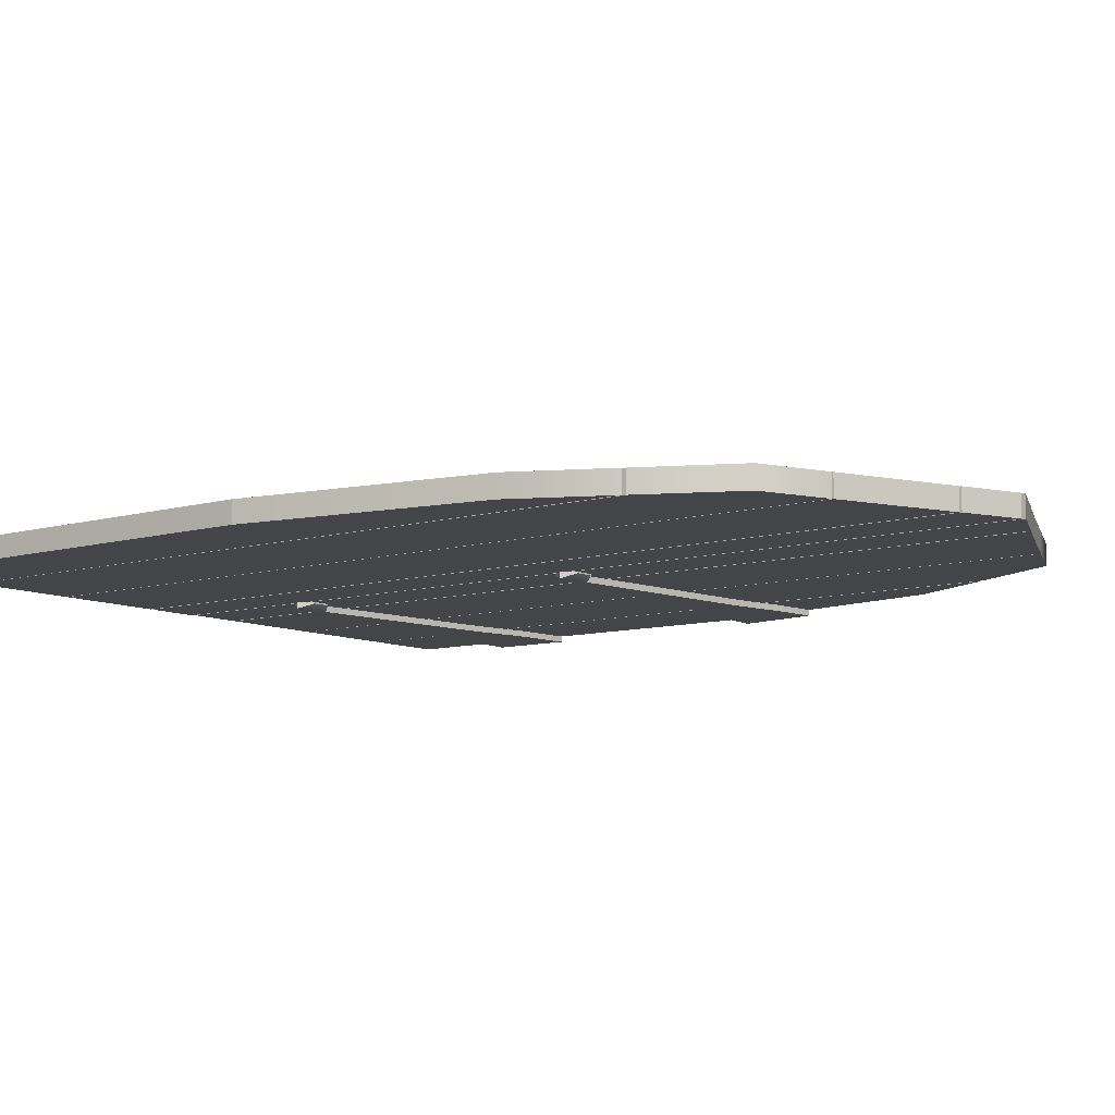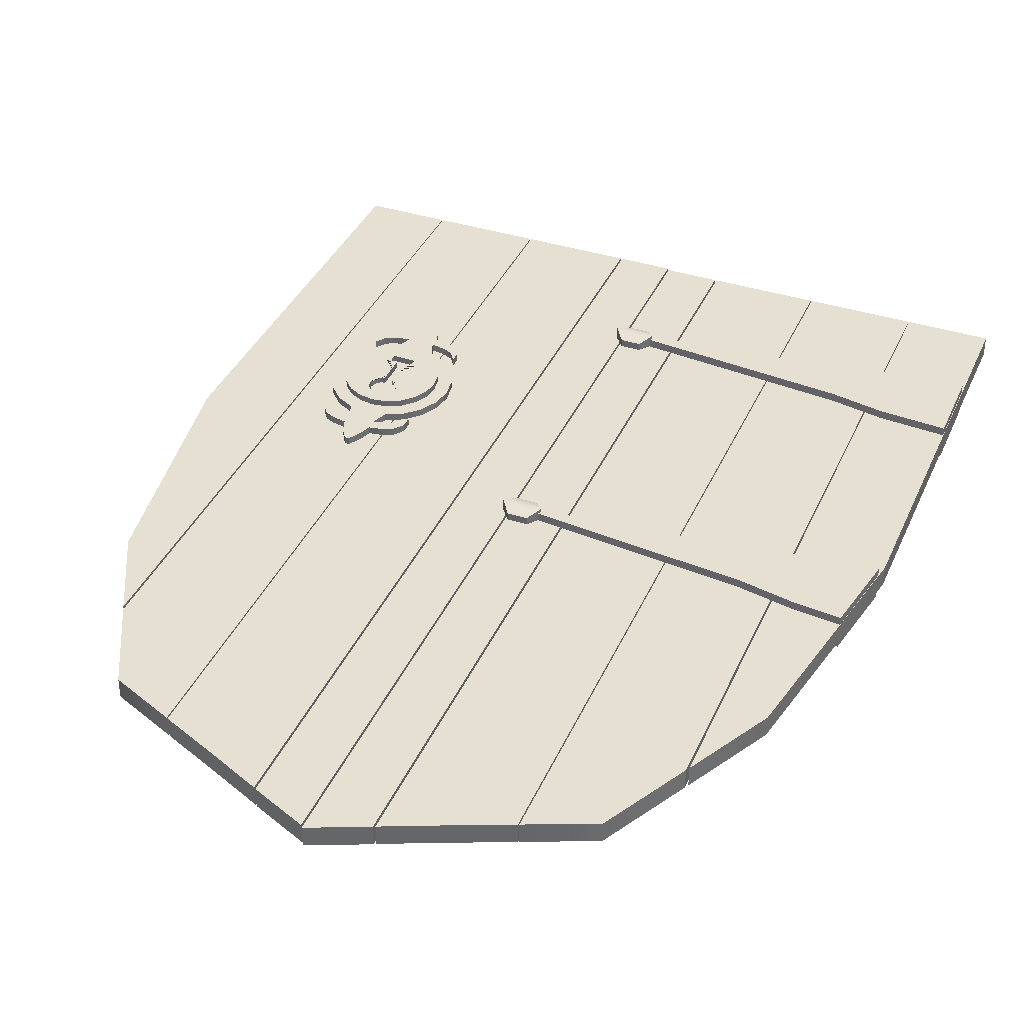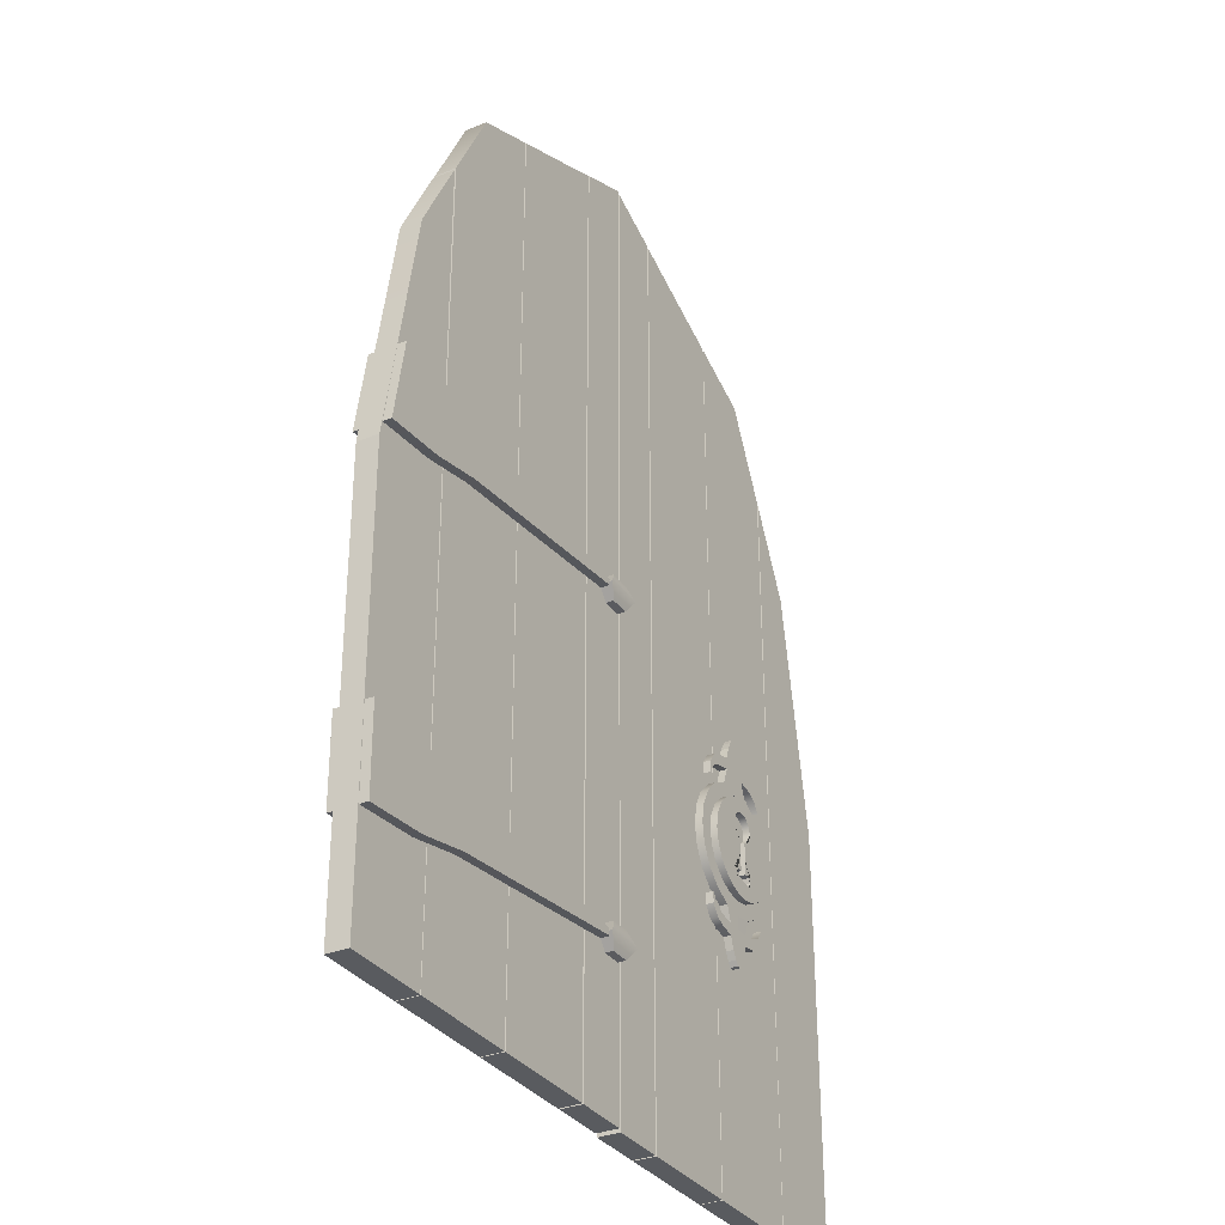
<metadata>
{"format":"obj","ext":"obj","renderer":"f3d","projection":"perspective","resolution":1024,"background":"white","views":[{"elev":-9.0,"azim":127.7,"up":"+Z"},{"elev":38.4,"azim":-157.8,"up":"+Z"},{"elev":-32.5,"azim":-60.6,"up":"+Y"}]}
</metadata>
<code>
g default
v -0.4902 1.079 0.1072
v -0.2961 1.079 0.1072
v -0.4883 2.404 0.1072
v -0.2961 2.605 0.1072
v -0.4883 2.404 0.07012
v -0.2961 2.605 0.07012
v -0.4902 1.079 0.07012
v -0.2961 1.079 0.07012
v -0.4103 2.557 0.1072
v -0.4103 2.557 0.07012
v -0.3932 1.079 0.07012
v -0.3932 1.079 0.1072
g polySurface57 pCube68
f 1 12 9 3
f 3 9 10 5
f 5 10 11 7
f 7 11 12 1
f 2 8 6 4
f 7 1 3 5
f 9 4 6 10
f 11 10 6 8
f 12 11 8 2
f 9 12 2 4
g default
v -0.09657 1.079 0.1072
v -0.09657 2.692 0.1072
v -0.09657 2.692 0.07012
v -0.09657 1.079 0.07012
v 0.000515 2.733 0.1072
v 0.000515 2.733 0.07012
v 0.000515 1.079 0.07012
v 0.000515 1.079 0.1072
g pCube68 polySurface14
f 15 18 19 16
f 16 19 20 13
f 16 13 14 15
f 19 18 17 20
g default
v 0.4528 1.684 0.08449
v 0.437 1.715 0.08449
v 0.4124 1.74 0.08449
v 0.3814 1.755 0.08449
v 0.347 1.761 0.08449
v 0.3127 1.755 0.08449
v 0.2817 1.74 0.08449
v 0.2571 1.715 0.08449
v 0.2413 1.684 0.08449
v 0.2359 1.65 0.08449
v 0.2413 1.615 0.08449
v 0.2571 1.584 0.08449
v 0.2817 1.56 0.08449
v 0.3127 1.544 0.08449
v 0.347 1.538 0.08449
v 0.3814 1.544 0.08449
v 0.4124 1.56 0.08449
v 0.437 1.584 0.08449
v 0.4528 1.615 0.08449
v 0.4582 1.65 0.08449
v 0.4528 1.684 0.1203
v 0.437 1.715 0.1203
v 0.4124 1.74 0.1203
v 0.3814 1.755 0.1203
v 0.347 1.761 0.1203
v 0.3127 1.755 0.1203
v 0.2817 1.74 0.1203
v 0.2571 1.715 0.1203
v 0.2413 1.684 0.1203
v 0.2359 1.65 0.1203
v 0.2413 1.615 0.1203
v 0.2571 1.584 0.1203
v 0.2817 1.56 0.1203
v 0.3127 1.544 0.1203
v 0.347 1.538 0.1203
v 0.3814 1.544 0.1203
v 0.4124 1.56 0.1203
v 0.437 1.584 0.1203
v 0.4528 1.615 0.1203
v 0.4582 1.65 0.1203
v 0.347 1.65 0.08449
v 0.347 1.65 0.1203
v 0.2675 1.752 0.1202
v 0.4274 1.752 0.1202
v 0.2675 1.772 0.1202
v 0.4274 1.772 0.1202
v 0.2675 1.772 0.08468
v 0.4274 1.772 0.08468
v 0.2675 1.752 0.08468
v 0.4274 1.752 0.08468
v 0.3474 1.803 0.1202
v 0.3474 1.803 0.08468
v 0.3474 1.783 0.08468
v 0.3474 1.783 0.1202
v 0.2988 1.798 0.1202
v 0.2988 1.798 0.08468
v 0.2988 1.778 0.08468
v 0.2988 1.778 0.1202
v 0.396 1.798 0.1202
v 0.396 1.798 0.08468
v 0.396 1.778 0.08468
v 0.396 1.778 0.1202
v 0.2801 1.79 0.1202
v 0.2801 1.79 0.08468
v 0.2801 1.77 0.08468
v 0.2801 1.77 0.1202
v 0.4147 1.79 0.1202
v 0.4147 1.79 0.08468
v 0.4147 1.77 0.08468
v 0.4147 1.77 0.1202
v 0.3231 1.802 0.1202
v 0.3231 1.802 0.08468
v 0.3231 1.783 0.08468
v 0.3231 1.783 0.1202
v 0.3717 1.802 0.08468
v 0.3717 1.783 0.08468
v 0.3717 1.783 0.1202
v 0.3717 1.802 0.1202
v 0.3474 1.824 0.1202
v 0.3647 1.824 0.1202
v 0.3647 1.824 0.08468
v 0.3474 1.824 0.08468
v 0.3301 1.824 0.1202
v 0.3301 1.824 0.08468
v 0.3474 1.838 0.1202
v 0.3569 1.838 0.1202
v 0.3569 1.838 0.08468
v 0.3474 1.838 0.08468
v 0.338 1.838 0.1202
v 0.338 1.838 0.08468
v 0.3474 1.846 0.1202
v 0.3514 1.845 0.1202
v 0.3514 1.845 0.08468
v 0.3474 1.846 0.08468
v 0.3434 1.845 0.1202
v 0.3434 1.845 0.08468
v 0.2675 1.547 0.08451
v 0.4274 1.547 0.08451
v 0.2675 1.527 0.08451
v 0.4274 1.527 0.08451
v 0.2675 1.527 0.1201
v 0.4274 1.527 0.1201
v 0.2675 1.547 0.1201
v 0.4274 1.547 0.1201
v 0.3474 1.496 0.08451
v 0.3474 1.496 0.1201
v 0.3474 1.516 0.1201
v 0.3474 1.516 0.08451
v 0.2988 1.501 0.08451
v 0.2988 1.501 0.1201
v 0.2988 1.52 0.1201
v 0.2988 1.52 0.08451
v 0.396 1.501 0.08451
v 0.396 1.501 0.1201
v 0.396 1.52 0.1201
v 0.396 1.52 0.08451
v 0.2801 1.509 0.08451
v 0.2801 1.509 0.1201
v 0.2801 1.529 0.1201
v 0.2801 1.529 0.08451
v 0.4147 1.509 0.08451
v 0.4147 1.509 0.1201
v 0.4147 1.529 0.1201
v 0.4147 1.529 0.08451
v 0.3231 1.496 0.08451
v 0.3231 1.496 0.1201
v 0.3231 1.516 0.1201
v 0.3231 1.516 0.08451
v 0.3717 1.496 0.1201
v 0.3717 1.516 0.1201
v 0.3717 1.516 0.08451
v 0.3717 1.496 0.08451
v 0.3474 1.474 0.08451
v 0.3647 1.475 0.08451
v 0.3647 1.475 0.1201
v 0.3474 1.474 0.1201
v 0.3301 1.475 0.08451
v 0.3301 1.475 0.1201
v 0.3474 1.461 0.08451
v 0.3569 1.461 0.08451
v 0.3569 1.461 0.1201
v 0.3474 1.461 0.1201
v 0.338 1.461 0.08451
v 0.338 1.461 0.1201
v 0.3474 1.453 0.08451
v 0.3514 1.453 0.08451
v 0.3514 1.453 0.1201
v 0.3474 1.453 0.1201
v 0.3434 1.453 0.08451
v 0.3434 1.453 0.1201
g pCylinder13
f 21 22 42 41
f 22 23 43 42
f 23 24 44 43
f 24 25 45 44
f 25 26 46 45
f 26 27 47 46
f 27 28 48 47
f 28 29 49 48
f 29 30 50 49
f 30 31 51 50
f 31 32 52 51
f 32 33 53 52
f 33 34 54 53
f 36 37 57 56
f 37 38 58 57
f 38 39 59 58
f 39 40 60 59
f 40 21 41 60
f 22 21 61
f 23 22 61
f 24 23 61
f 25 24 61
f 26 25 61
f 27 26 61
f 28 27 61
f 29 28 61
f 30 29 61
f 31 30 61
f 32 31 61
f 33 32 61
f 34 33 61
f 35 34 61
f 36 35 61
f 37 36 61
f 38 37 61
f 39 38 61
f 40 39 61
f 21 40 61
f 41 42 62
f 42 43 62
f 43 44 62
f 44 45 62
f 45 46 62
f 46 47 62
f 47 48 62
f 48 49 62
f 49 50 62
f 50 51 62
f 51 52 62
f 52 53 62
f 53 54 62
f 54 55 62
f 55 56 62
f 56 57 62
f 57 58 62
f 58 59 62
f 59 60 62
f 60 41 62
f 63 86 83 65
f 65 83 84 67
f 67 84 85 69
f 69 85 86 63
f 64 70 68 66
f 69 63 65 67
f 111 112 113 114
f 73 72 95 96
f 45 25 24 44
f 71 74 97 98
f 75 91 92 76
f 77 76 92 93
f 78 77 93 94
f 75 78 94 91
f 79 87 88 80
f 81 80 88 89
f 82 81 89 90
f 79 82 90 87
f 83 75 76 84
f 85 84 76 77
f 86 85 77 78
f 83 86 78 75
f 87 66 68 88
f 89 88 68 70
f 90 89 70 64
f 87 90 64 66
f 115 111 114 116
f 93 92 72 73
f 46 26 25 45
f 91 94 74 71
f 96 95 80 81
f 97 96 81 82
f 98 97 82 79
f 95 98 79 80
f 71 98 100 99
f 98 95 101 100
f 95 72 102 101
f 91 71 99 103
f 72 92 104 102
f 92 91 103 104
f 99 100 106 105
f 100 101 107 106
f 101 102 108 107
f 103 99 105 109
f 102 104 110 108
f 104 103 109 110
f 105 106 112 111
f 106 107 113 112
f 107 108 114 113
f 109 105 111 115
f 108 110 116 114
f 110 109 115 116
f 73 96 24 25
f 96 97 44 24
f 97 74 45 44
f 94 93 26 46
f 93 73 25 26
f 74 94 46 45
f 56 55 35 36
f 55 54 34 35
f 117 140 137 119
f 119 137 138 121
f 121 138 139 123
f 123 139 140 117
f 118 124 122 120
f 123 117 119 121
f 165 166 167 168
f 127 126 149 150
f 35 55 56 36
f 125 128 151 152
f 129 145 146 130
f 131 130 146 147
f 132 131 147 148
f 129 132 148 145
f 133 141 142 134
f 135 134 142 143
f 136 135 143 144
f 133 136 144 141
f 137 129 130 138
f 139 138 130 131
f 140 139 131 132
f 137 140 132 129
f 141 120 122 142
f 143 142 122 124
f 144 143 124 118
f 141 144 118 120
f 169 165 168 170
f 147 146 126 127
f 34 54 55 35
f 145 148 128 125
f 150 149 134 135
f 151 150 135 136
f 152 151 136 133
f 149 152 133 134
f 125 152 154 153
f 152 149 155 154
f 149 126 156 155
f 145 125 153 157
f 126 146 158 156
f 146 145 157 158
f 153 154 160 159
f 154 155 161 160
f 155 156 162 161
f 157 153 159 163
f 156 158 164 162
f 158 157 163 164
f 159 160 166 165
f 160 161 167 166
f 161 162 168 167
f 163 159 165 169
f 162 164 170 168
f 164 163 169 170
f 127 150 56 55
f 150 151 36 56
f 151 128 35 36
f 148 147 54 34
f 147 127 55 54
f 128 148 34 35
g default
v -0.004544 1.367 0.06738
v -0.03996 1.366 0.06765
v -0.05766 1.343 0.05871
v -0.03996 1.321 0.06765
v -0.004544 1.32 0.06738
v 0.01316 1.343 0.05871
v -0.004544 1.367 0.1209
v -0.03996 1.366 0.1206
v -0.05766 1.343 0.1295
v -0.03996 1.321 0.1206
v -0.004544 1.32 0.1209
v 0.01316 1.343 0.1295
v -0.02225 1.343 0.05871
v -0.02225 1.343 0.1295
g pCylinder3
f 171 172 178 177
f 172 173 179 178
f 173 174 180 179
f 174 175 181 180
f 175 176 182 181
f 176 171 177 182
f 172 171 183
f 173 172 183
f 174 173 183
f 175 174 183
f 176 175 183
f 171 176 183
f 177 178 184
f 178 179 184
f 179 180 184
f 180 181 184
f 181 182 184
f 182 177 184
g default
v -0.004544 1.94 0.06738
v -0.03996 1.94 0.06765
v -0.05766 1.917 0.05871
v -0.03996 1.894 0.06765
v -0.004544 1.894 0.06738
v 0.01316 1.917 0.05871
v -0.004544 1.94 0.1209
v -0.03996 1.94 0.1206
v -0.05766 1.917 0.1295
v -0.03996 1.894 0.1206
v -0.004544 1.894 0.1209
v 0.01316 1.917 0.1295
v -0.02225 1.917 0.05871
v -0.02225 1.917 0.1295
g pCylinder2
f 185 186 192 191
f 186 187 193 192
f 187 188 194 193
f 188 189 195 194
f 189 190 196 195
f 190 185 191 196
f 186 185 197
f 187 186 197
f 188 187 197
f 189 188 197
f 190 189 197
f 185 190 197
f 191 192 198
f 192 193 198
f 193 194 198
f 194 195 198
f 195 196 198
f 196 191 198
g default
v -0.2941 1.079 0.1072
v -0.09992 1.079 0.1072
v -0.2941 2.607 0.1072
v -0.09992 2.69 0.1072
v -0.2941 2.607 0.07012
v -0.09992 2.69 0.07012
v -0.2941 1.079 0.07012
v -0.09992 1.079 0.07012
v -0.197 2.648 0.1072
v -0.197 2.648 0.07012
v -0.197 1.079 0.07012
v -0.197 1.079 0.1072
g pCube68 polySurface63
f 199 210 207 201
f 201 207 208 203
f 203 208 209 205
f 205 209 210 199
f 200 206 204 202
f 205 199 201 203
f 207 202 204 208
f 209 208 204 206
f 210 209 206 200
f 207 210 200 202
g default
v -0.6426 1.079 0.1072
v -0.4917 1.079 0.1072
v -0.6427 1.821 0.1072
v -0.4917 2.398 0.1072
v -0.6427 1.821 0.07012
v -0.4917 2.398 0.07012
v -0.6426 1.079 0.07012
v -0.4917 1.079 0.07012
v -0.5689 2.245 0.1072
v -0.5689 2.245 0.07012
v -0.5888 1.079 0.07012
v -0.5888 1.079 0.1072
g pCube68 polySurface58
f 211 222 219 213
f 213 219 220 215
f 215 220 221 217
f 217 221 222 211
f 212 218 216 214
f 217 211 213 215
f 219 214 216 220
f 221 220 216 218
f 222 221 218 212
f 219 222 212 214
g default
v -0.09657 1.079 0.1072
v -0.09657 2.692 0.1072
v -0.09657 2.692 0.07012
v -0.09657 1.079 0.07012
v 0.000515 2.733 0.1072
v 0.000515 2.733 0.07012
v 0.000515 1.079 0.07012
v 0.000515 1.079 0.1072
g pCube68 polySurface64
f 224 227 228 225
f 225 228 229 226
f 226 229 230 223
f 226 223 224 225
f 229 228 227 230
f 224 223 230 227
g default
v 0.1008 1.074 0.07012
v 0.1008 2.688 0.07012
v 0.1008 2.688 0.1072
v 0.1008 1.074 0.1072
v 0.003699 2.729 0.07012
v 0.003699 2.729 0.1072
v 0.003699 1.074 0.1072
v 0.003699 1.074 0.07012
g pCube68 polySurface77
f 232 235 236 233
f 234 237 238 231
f 234 231 232 233
f 233 236 237 234
f 231 238 235 232
f 237 236 235 238
g default
v 0.2983 1.074 0.07012
v 0.1041 1.074 0.07012
v 0.2983 2.602 0.07012
v 0.1041 2.685 0.07012
v 0.2983 2.602 0.1072
v 0.1041 2.685 0.1072
v 0.2983 1.074 0.1072
v 0.1041 1.074 0.1072
v 0.2012 2.643 0.07012
v 0.2012 2.643 0.1072
v 0.2012 1.074 0.1072
v 0.2012 1.074 0.07012
v 0.4945 1.074 0.07012
v 0.3003 1.074 0.07012
v 0.4925 2.399 0.07012
v 0.3003 2.601 0.07012
v 0.4925 2.399 0.1072
v 0.3003 2.601 0.1072
v 0.4945 1.074 0.1072
v 0.3003 1.074 0.1072
v 0.4145 2.552 0.07012
v 0.4145 2.552 0.1072
v 0.3974 1.074 0.1072
v 0.3974 1.074 0.07012
g polySurface123
f 239 250 247 241
f 241 247 248 243
f 243 248 249 245
f 245 249 250 239
f 240 246 244 242
f 245 239 241 243
f 247 242 244 248
f 249 248 244 246
f 250 249 246 240
f 247 250 240 242
f 251 262 259 253
f 253 259 260 255
f 255 260 261 257
f 257 261 262 251
f 252 258 256 254
f 257 251 253 255
f 259 254 256 260
f 261 260 256 258
f 262 261 258 252
f 259 262 252 254
g default
v 0.2967 1.58 0.07051
v 0.2778 1.599 0.07051
v 0.3206 1.568 0.07051
v 0.2656 1.623 0.07051
v 0.2614 1.65 0.07051
v 0.347 1.564 0.07051
v 0.3735 1.568 0.07051
v 0.2656 1.676 0.07051
v 0.3974 1.58 0.07051
v 0.2778 1.7 0.07051
v 0.4163 1.599 0.07051
v 0.4285 1.623 0.07051
v 0.34 1.609 0.1318
v 0.4327 1.65 0.07051
v 0.4285 1.676 0.07051
v 0.3545 1.609 0.1318
v 0.4163 1.7 0.07051
v 0.2967 1.58 0.1318
v 0.2778 1.599 0.1318
v 0.3206 1.568 0.1318
v 0.2656 1.623 0.1318
v 0.2614 1.65 0.1318
v 0.347 1.564 0.1318
v 0.3735 1.568 0.1318
v 0.2656 1.676 0.1318
v 0.3271 1.593 0.07881
v 0.3675 1.593 0.07881
v 0.3691 1.601 0.07653
v 0.3255 1.601 0.07653
v 0.3278 1.609 0.1318
v 0.3255 1.601 0.1318
v 0.3278 1.609 0.07987
v 0.3668 1.609 0.07987
v 0.3974 1.58 0.1318
v 0.2778 1.7 0.1318
v 0.347 1.593 0.1318
v 0.3287 1.593 0.1318
v 0.34 1.646 0.1318
v 0.34 1.641 0.1318
v 0.3654 1.593 0.1318
v 0.34 1.65 0.1318
v 0.34 1.634 0.1318
v 0.3175 1.609 0.1318
v 0.2967 1.719 0.07051
v 0.2967 1.719 0.1318
v 0.4163 1.599 0.1318
v 0.3323 1.666 0.07051
v 0.3266 1.672 0.07051
v 0.3266 1.672 0.1318
v 0.3323 1.666 0.1318
v 0.3229 1.679 0.07051
v 0.3229 1.679 0.1318
v 0.34 1.653 0.1318
v 0.3691 1.601 0.1318
v 0.3668 1.609 0.1318
v 0.3217 1.687 0.07051
v 0.3229 1.695 0.07051
v 0.3229 1.695 0.1318
v 0.3217 1.687 0.1318
v 0.34 1.658 0.1318
v 0.3266 1.702 0.07051
v 0.3266 1.702 0.1318
v 0.3766 1.609 0.1318
v 0.3545 1.633 0.1318
v 0.4285 1.623 0.1318
v 0.3206 1.731 0.07051
v 0.3206 1.731 0.1318
v 0.3683 1.672 0.07051
v 0.3626 1.666 0.07051
v 0.3626 1.666 0.1318
v 0.3683 1.672 0.1318
v 0.372 1.679 0.07051
v 0.372 1.679 0.1318
v 0.3323 1.708 0.07051
v 0.3395 1.711 0.07051
v 0.3395 1.711 0.1318
v 0.3323 1.708 0.1318
v 0.3475 1.713 0.07051
v 0.3554 1.711 0.07051
v 0.3554 1.711 0.1318
v 0.3475 1.713 0.1318
v 0.372 1.695 0.07051
v 0.3733 1.687 0.07051
v 0.3733 1.687 0.1318
v 0.372 1.695 0.1318
v 0.3545 1.641 0.1318
v 0.3545 1.646 0.1318
v 0.4327 1.65 0.1318
v 0.347 1.735 0.07051
v 0.347 1.735 0.1318
v 0.3626 1.708 0.07051
v 0.3626 1.708 0.1318
v 0.3683 1.702 0.07051
v 0.3683 1.702 0.1318
v 0.3545 1.65 0.1318
v 0.4285 1.676 0.1318
v 0.3735 1.731 0.07051
v 0.3735 1.731 0.1318
v 0.3545 1.654 0.1318
v 0.4163 1.7 0.1318
v 0.3545 1.658 0.1318
v 0.3974 1.719 0.07051
v 0.3974 1.719 0.1318
v 0.3258 1.6 0.1318
v 0.3271 1.593 0.1318
v 0.3675 1.593 0.1318
v 0.3687 1.599 0.1318
v 0.3221 1.684 0.07051
v 0.3221 1.684 0.1318
v 0.347 1.713 0.07051
v 0.3292 1.705 0.07051
v 0.3292 1.705 0.1318
v 0.373 1.685 0.07051
v 0.373 1.685 0.1318
v 0.347 1.713 0.1318
v 0.3651 1.705 0.07051
v 0.3651 1.705 0.1318
v 0.34 1.664 0.1318
v 0.34 1.664 0.08994
v 0.3545 1.609 0.08994
v 0.3545 1.664 0.08994
v 0.34 1.609 0.08994
v 0.3545 1.664 0.1318
g pCylinder10
f 305 275 304
f 278 325 326
f 264 263 280 281
f 263 265 282 280
f 266 264 281 283
f 267 266 283 284
f 265 268 285 282
f 268 269 286 285
f 270 267 284 287
f 292 293 291 294
f 269 271 296 286
f 272 270 287 297
f 282 285 298 299
f 300 283 281 301
f 285 286 302 298
f 303 284 283 300
f 306 272 297 307
f 271 273 308 296
f 309 310 311 312
f 310 313 314 311
f 315 287 284 303
f 316 317 295 290
f 318 319 320 321
f 322 297 287 315
f 319 323 324 320
f 328 306 307 329
f 330 331 332 333
f 334 330 333 335
f 336 337 338 339
f 340 341 342 343
f 344 345 346 347
f 348 308 327 349
f 274 276 350 327
f 351 328 329 352
f 341 353 354 342
f 355 344 347 356
f 349 327 350 357
f 276 277 358 350
f 359 351 352 360
f 357 350 358 361
f 361 358 362 363
f 364 359 360 365
f 277 279 362 358
f 279 364 365 362
f 293 366 367 288 291
f 366 280 282 299 367
f 289 368 369 316 290
f 302 286 296 369 368
f 313 370 318 321 371 314
f 323 373 336 339 374 324
f 345 375 334 335 376 346
f 337 372 340 343 377 338
f 353 378 355 356 379 354
f 352 329 374 339 338 377
f 289 288 367 299 298 302 368
f 329 307 371 321 320 324 374
f 360 352 377 343 342 354 379
f 365 360 379 356 347 346 376
f 301 281 280 366 293 292 305 304
f 326 325 317 316 369 296 308 348
f 380 312 311 314 371 307 297 322
f 363 362 365 376 335 333 332 385
f 384 381 380 322 315 303 300 301 304 275
f 278 326 348 349 357 361 363 385 383 382
f 308 273 274 327
f 309 312 380 381
f 332 331 383 385
f 295 317 278 382
f 292 294 384 275
g default
v -0.6376 1.844 0.1222
v -0.0526 1.913 0.1222
v -0.6129 1.99 0.1222
v -0.0526 1.922 0.1222
v -0.6129 1.99 0.05965
v -0.0526 1.922 0.05965
v -0.6376 1.844 0.05965
v -0.0526 1.913 0.05965
v -0.5269 1.981 0.1222
v -0.5269 1.981 0.05965
v -0.5269 1.854 0.05965
v -0.5269 1.854 0.1222
v -0.4315 1.962 0.1222
v -0.4315 1.962 0.05965
v -0.4315 1.873 0.05965
v -0.4315 1.873 0.1222
g pCube67
f 386 397 394 388
f 388 394 395 390
f 390 395 396 392
f 392 396 397 386
f 387 393 391 389
f 392 386 388 390
f 394 398 399 395
f 396 395 399 400
f 397 396 400 401
f 394 397 401 398
f 398 389 391 399
f 400 399 391 393
f 401 400 393 387
f 398 401 387 389
g default
v -0.6415 1.269 0.1222
v -0.04869 1.338 0.1222
v -0.6421 1.416 0.1222
v -0.04869 1.347 0.1222
v -0.6421 1.416 0.05965
v -0.04869 1.347 0.05965
v -0.6415 1.269 0.05965
v -0.04869 1.338 0.05965
v -0.523 1.406 0.1222
v -0.523 1.406 0.05965
v -0.523 1.279 0.05965
v -0.523 1.279 0.1222
v -0.4276 1.387 0.1222
v -0.4276 1.387 0.05965
v -0.4276 1.298 0.05965
v -0.4276 1.298 0.1222
g pCube69
f 402 413 410 404
f 404 410 411 406
f 406 411 412 408
f 408 412 413 402
f 403 409 407 405
f 408 402 404 406
f 410 414 415 411
f 412 411 415 416
f 413 412 416 417
f 410 413 417 414
f 414 405 407 415
f 416 415 407 409
f 417 416 409 403
f 414 417 403 405
g default
v 0.6469 1.074 0.07012
v 0.4959 1.074 0.07012
v 0.647 1.816 0.07012
v 0.4959 2.393 0.07012
v 0.647 1.816 0.1072
v 0.4959 2.393 0.1072
v 0.6469 1.074 0.1072
v 0.4959 1.074 0.1072
v 0.5731 2.241 0.07012
v 0.5731 2.241 0.1072
v 0.593 1.074 0.1072
v 0.593 1.074 0.07012
g pCube68 polySurface89
f 418 429 426 420
f 420 426 427 422
f 422 427 428 424
f 424 428 429 418
f 419 425 423 421
f 424 418 420 422
f 426 421 423 427
f 428 427 423 425
f 429 428 425 419
f 426 429 419 421

</code>
